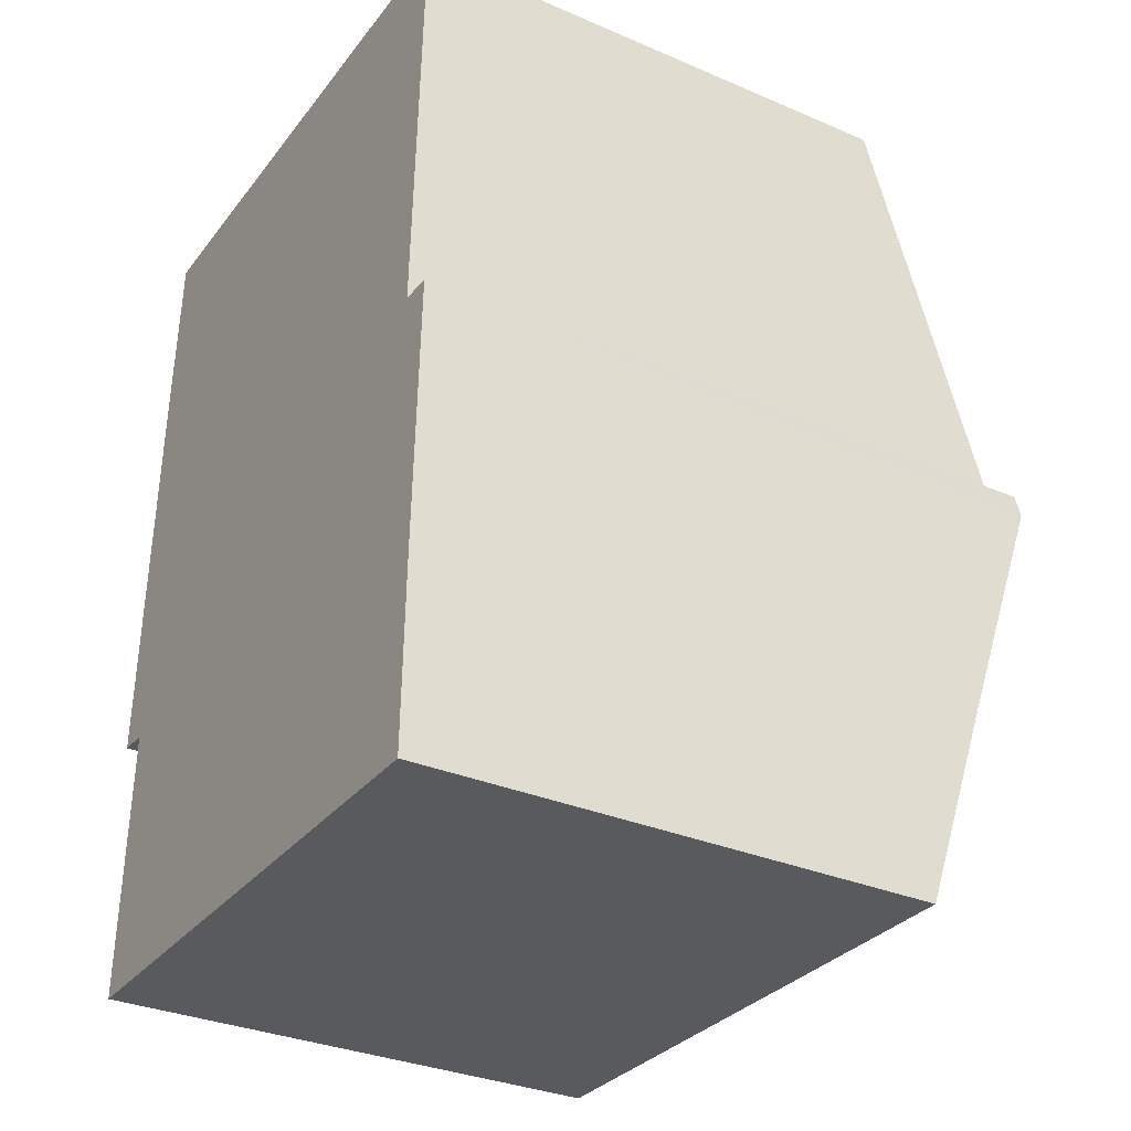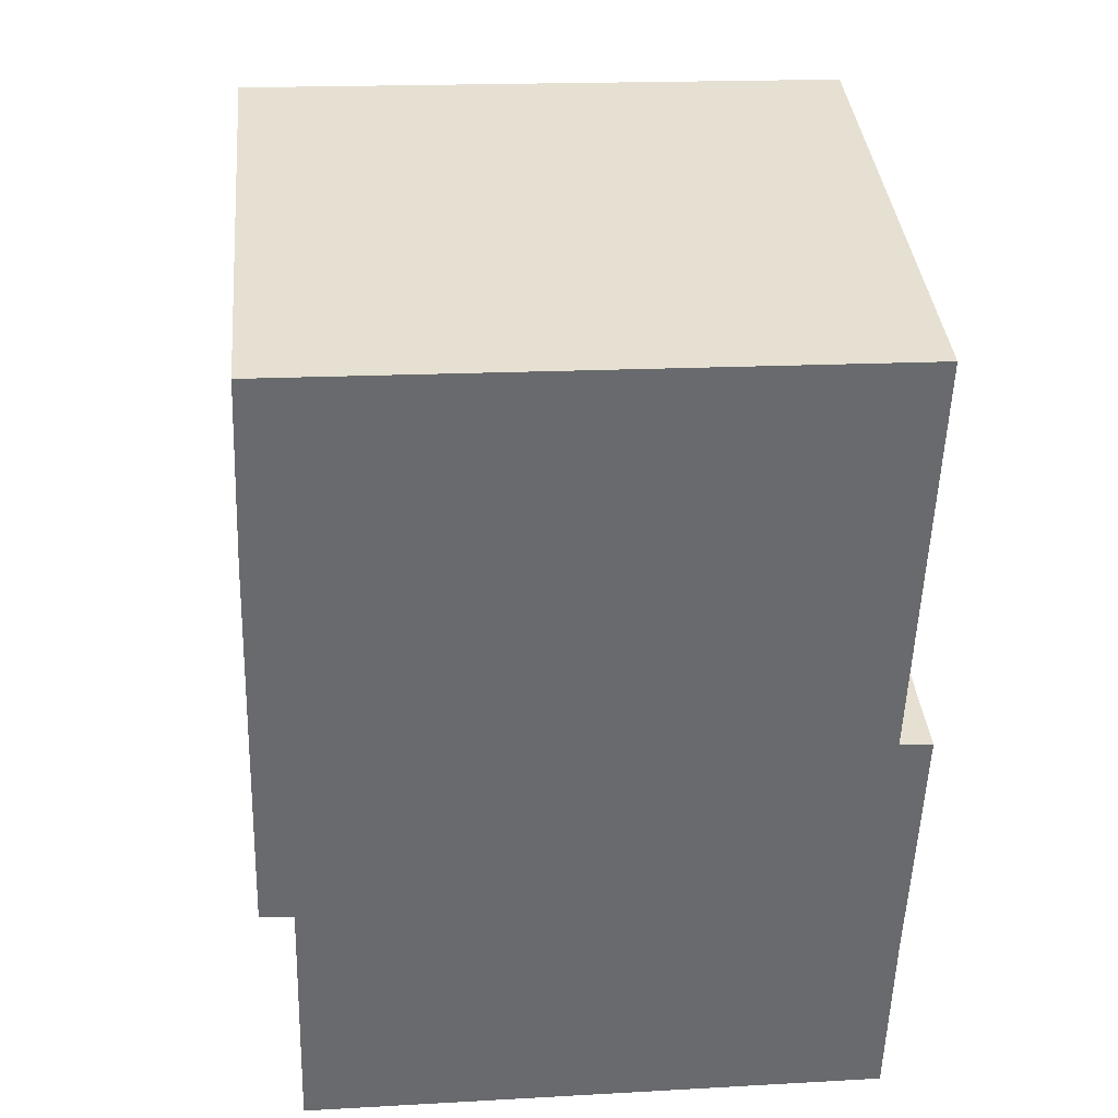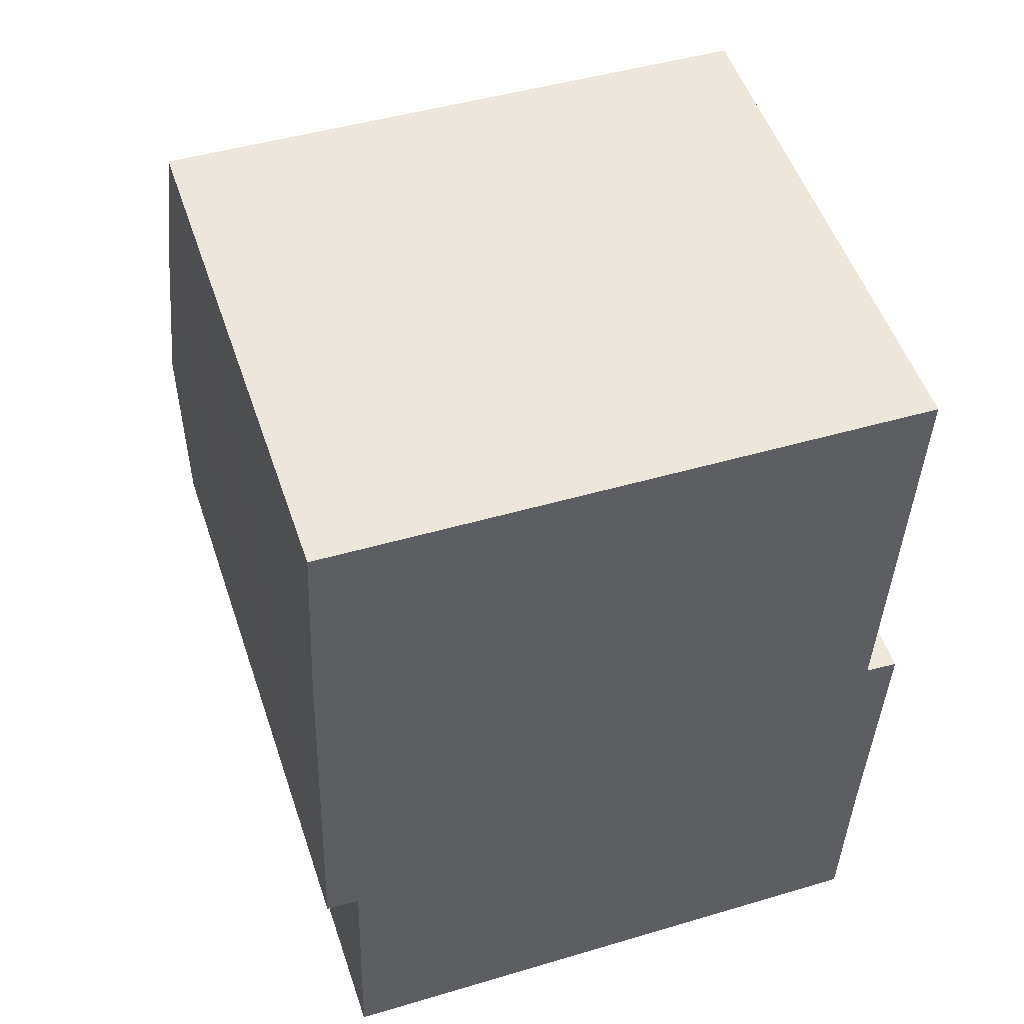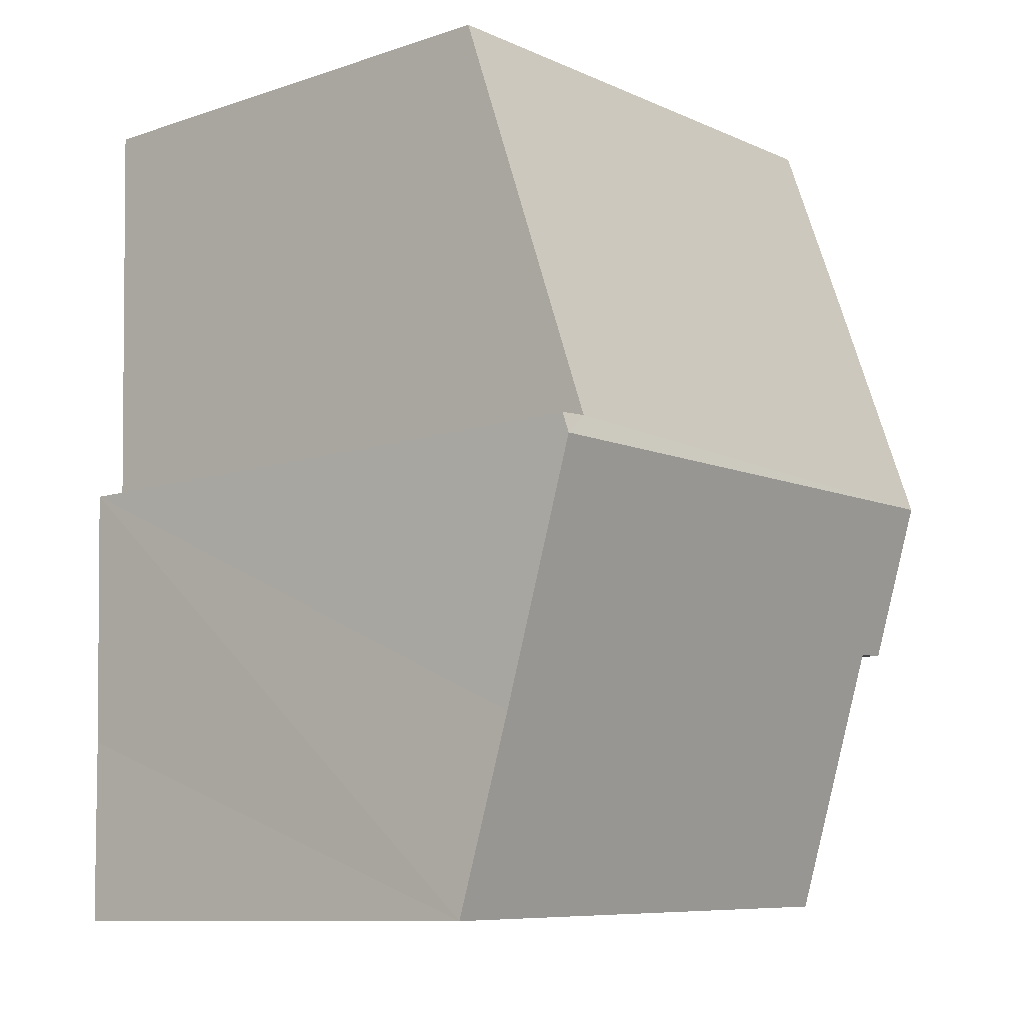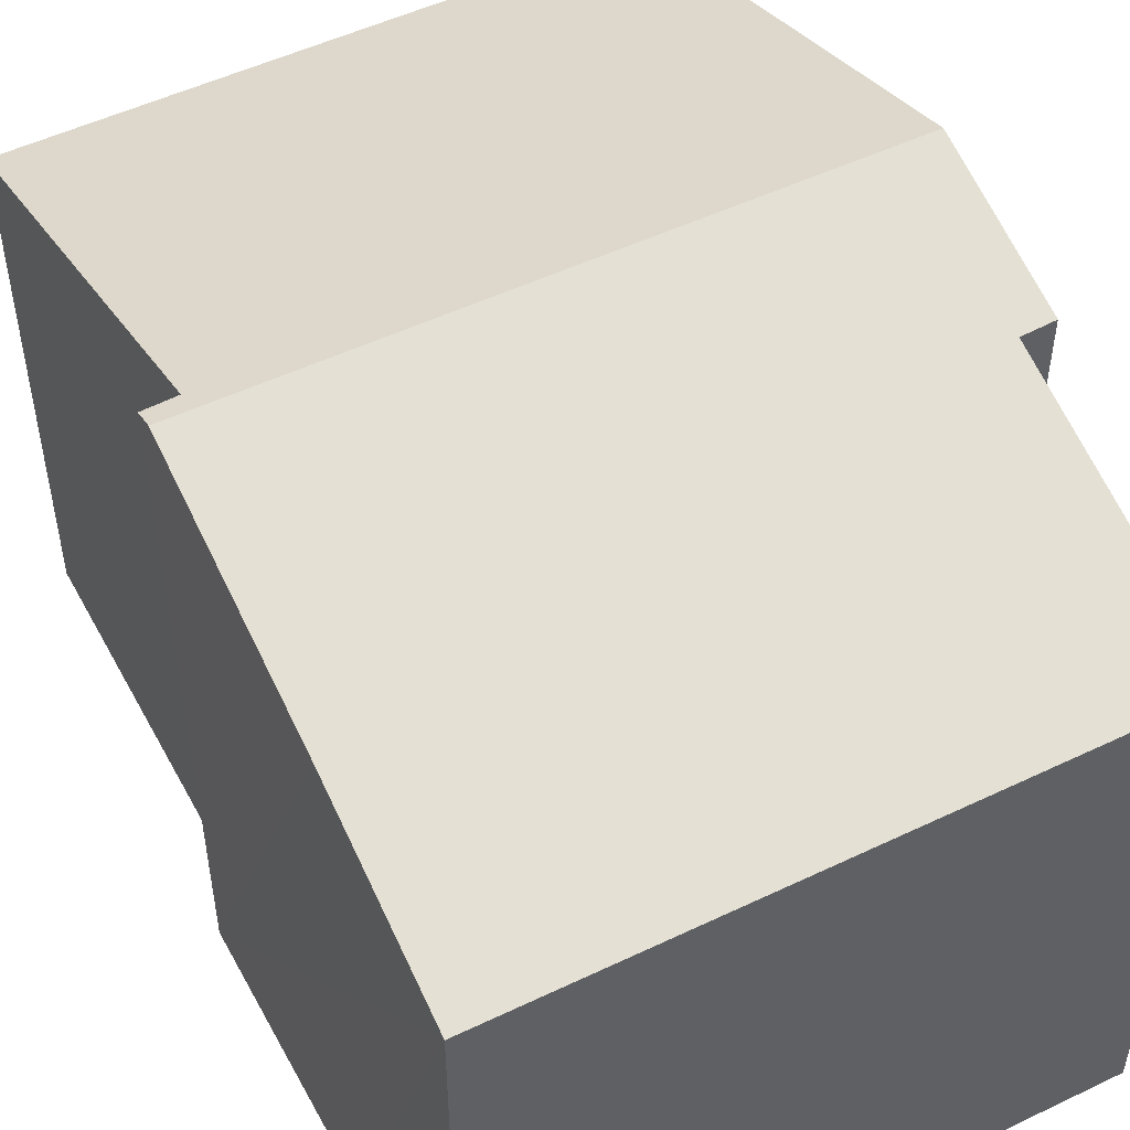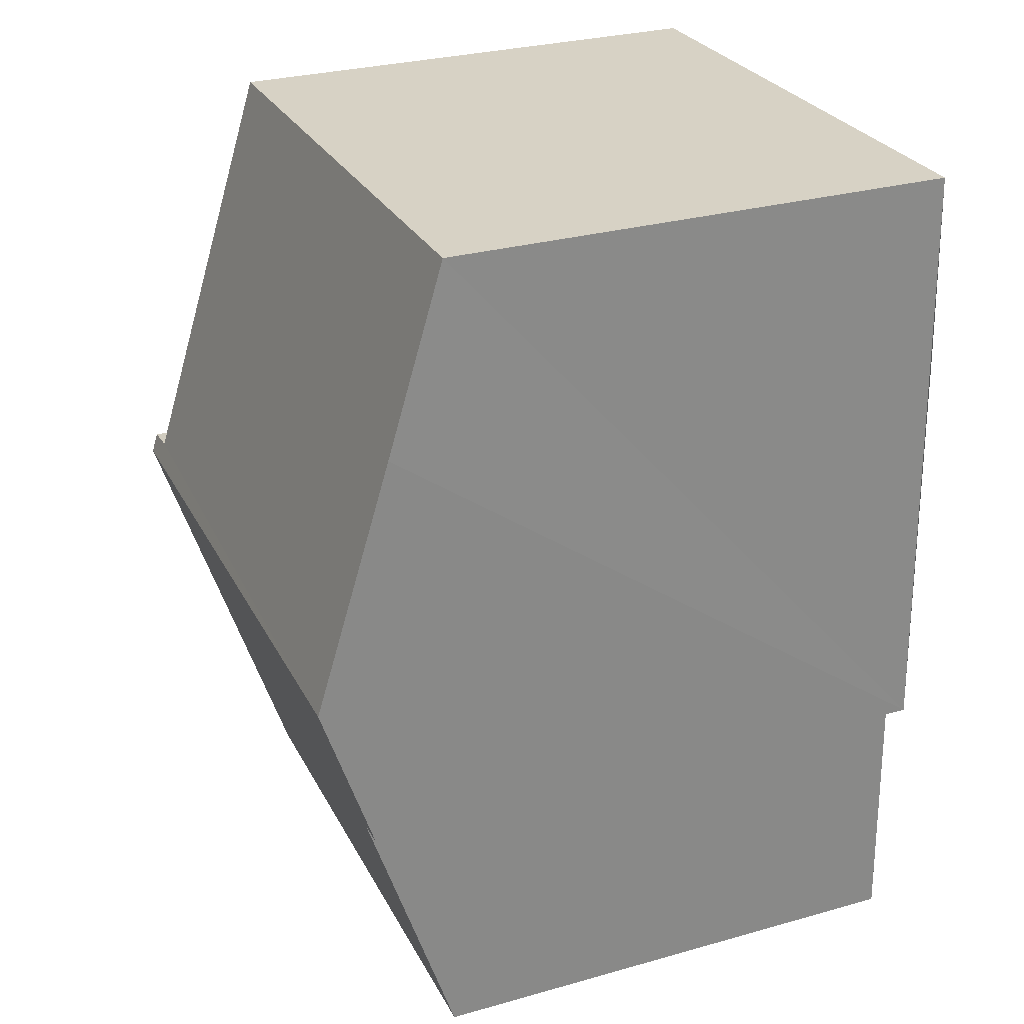
<metadata>
{"format":"obj","ext":"obj","renderer":"f3d","projection":"perspective","resolution":1024,"background":"white","views":[{"elev":-32.6,"azim":59.3,"up":"+Z"},{"elev":37.2,"azim":-5.4,"up":"+Z"},{"elev":52.0,"azim":-18.5,"up":"+Z"},{"elev":-10.4,"azim":129.7,"up":"+Z"},{"elev":51.0,"azim":154.0,"up":"+Y"},{"elev":29.3,"azim":-112.6,"up":"+Z"}]}
</metadata>
<code>
v  8.204 8.558 1.88
v  7.792 8.465 2.179
v  8.213 8.474 2.141
v  0.074 8.558 2.096
v  0.305 6.722 7.836
v  0.19 7.498 5.411
v  7.954 6.736 7.59
v  0.322 6.729 -3.636
v  8.097 7.519 -1.367
v  8.047 6.729 -3.841
v  0.437 7.881 -0.032
v  0 7.887 4.829e-16
v  0.437 1.959e-18 -0.032
v  0.322 2.226e-16 -3.636
v  0 0 0
v  0.305 -4.798e-16 7.836
v  0.074 -1.283e-16 2.096
v  0.19 -3.313e-16 5.411
v  8.047 2.352e-16 -3.841
v  7.954 -4.648e-16 7.59
v  8.213 -1.311e-16 2.141
v  7.792 -1.334e-16 2.179
v  8.204 -1.151e-16 1.88
v  8.097 8.37e-17 -1.367
g defaultobject
f 1 2 3
f 2 1 4
f 2 4 5
f 5 4 6
f 5 7 2
f 8 9 10
f 9 8 1
f 1 8 11
f 1 11 4
f 4 11 12
f 8 13 11
f 13 8 14
f 15 4 12
f 4 15 6
f 6 15 5
f 5 15 16
f 16 15 17
f 16 17 18
f 11 15 12
f 15 11 13
f 19 8 10
f 8 19 14
f 5 20 7
f 20 5 16
f 2 21 3
f 21 2 22
f 7 22 2
f 22 7 20
f 21 1 3
f 1 21 9
f 9 21 10
f 10 21 23
f 10 23 24
f 10 24 19
f 16 22 20
f 22 16 13
f 13 16 15
f 15 16 17
f 17 16 18
f 22 23 21
f 23 22 24
f 24 22 19
f 19 22 14
f 14 22 13

</code>
